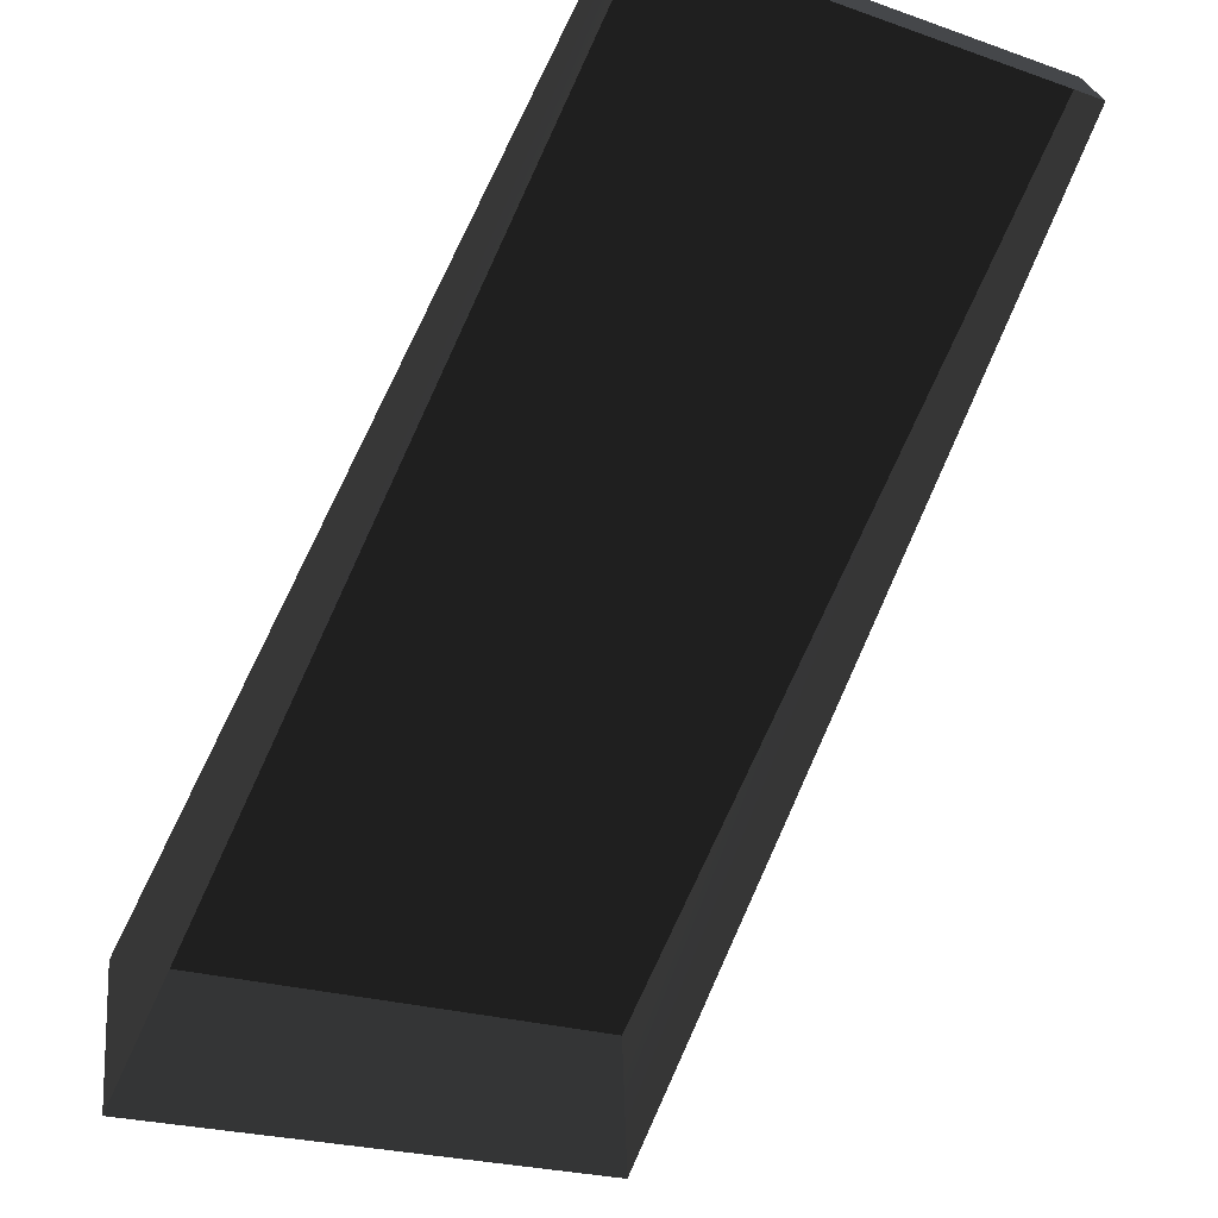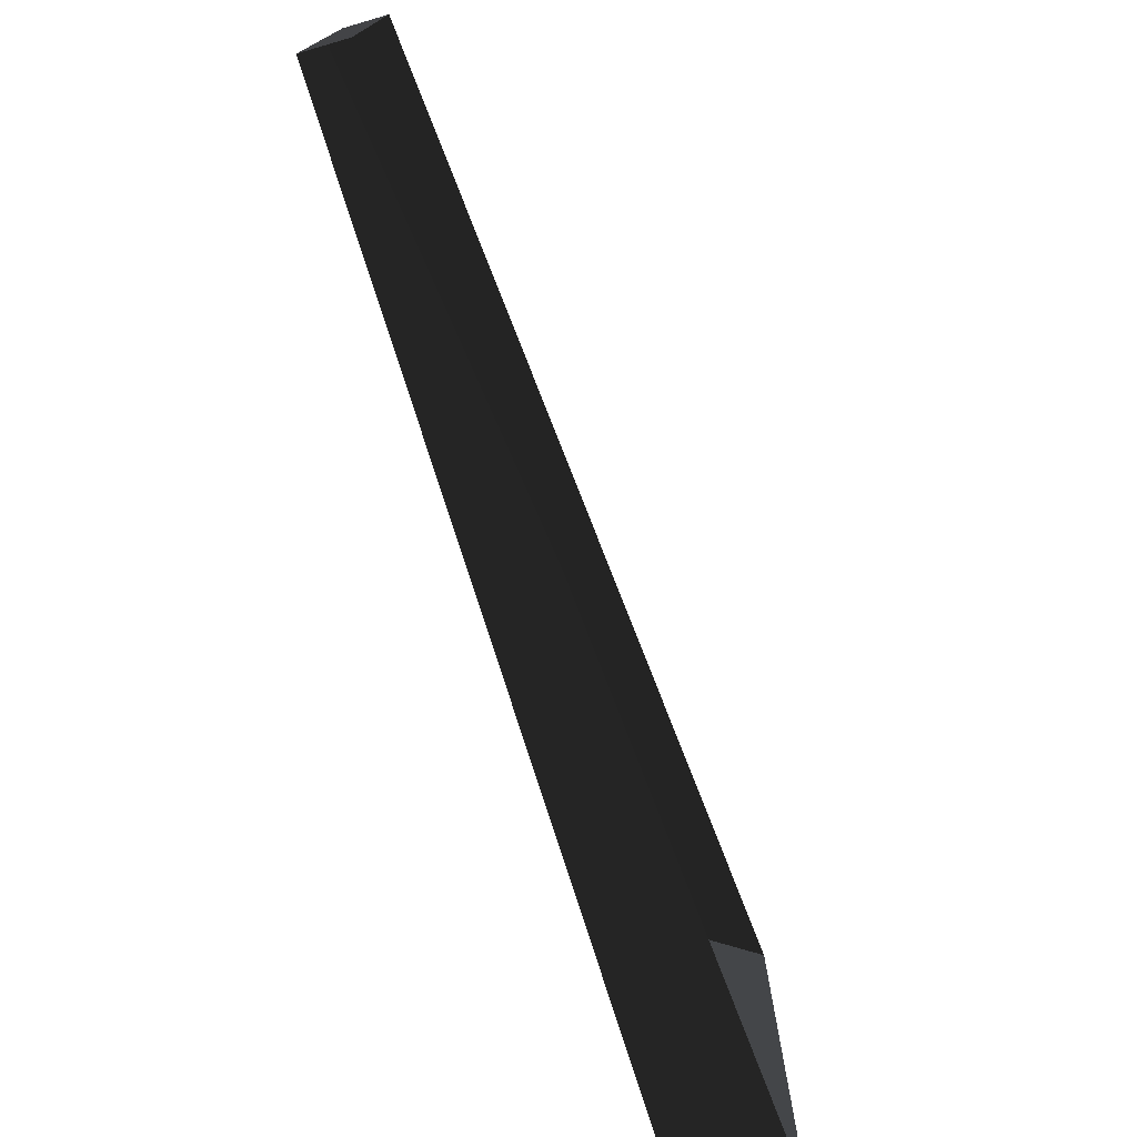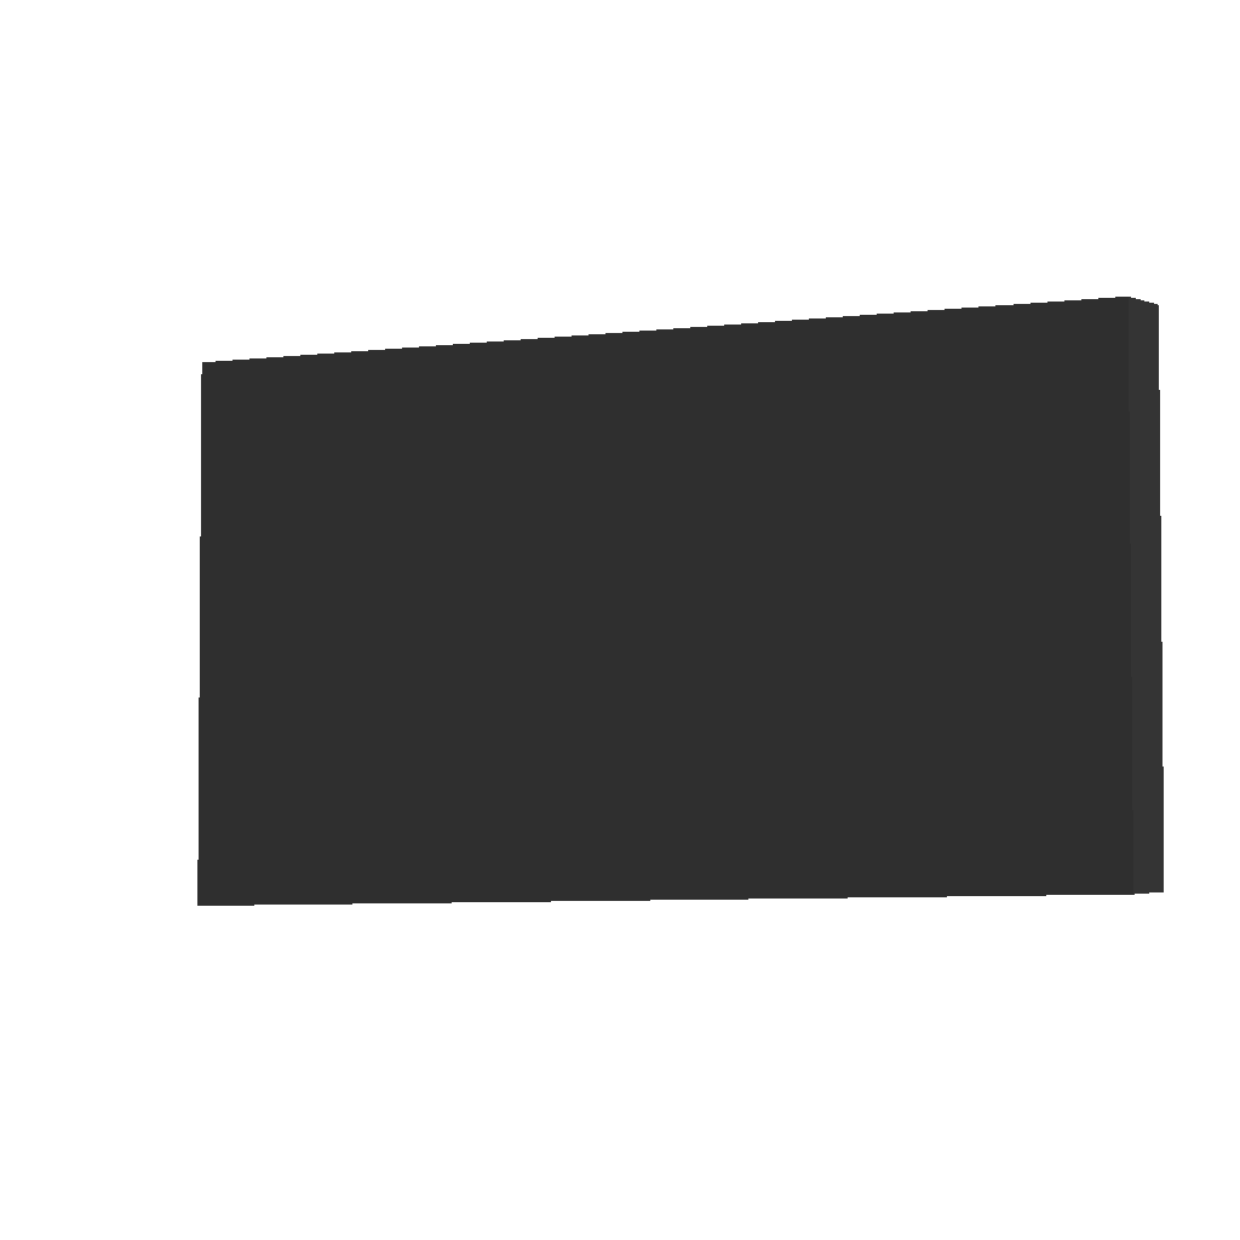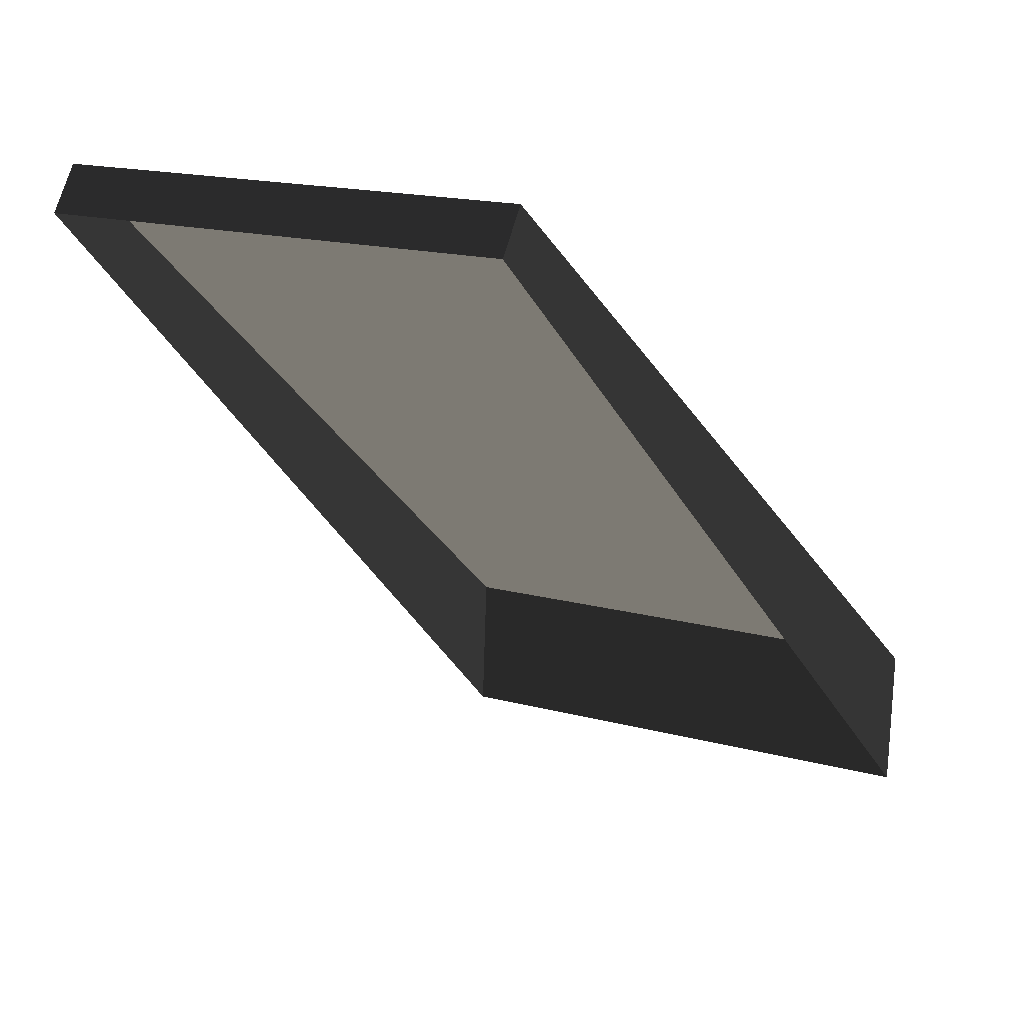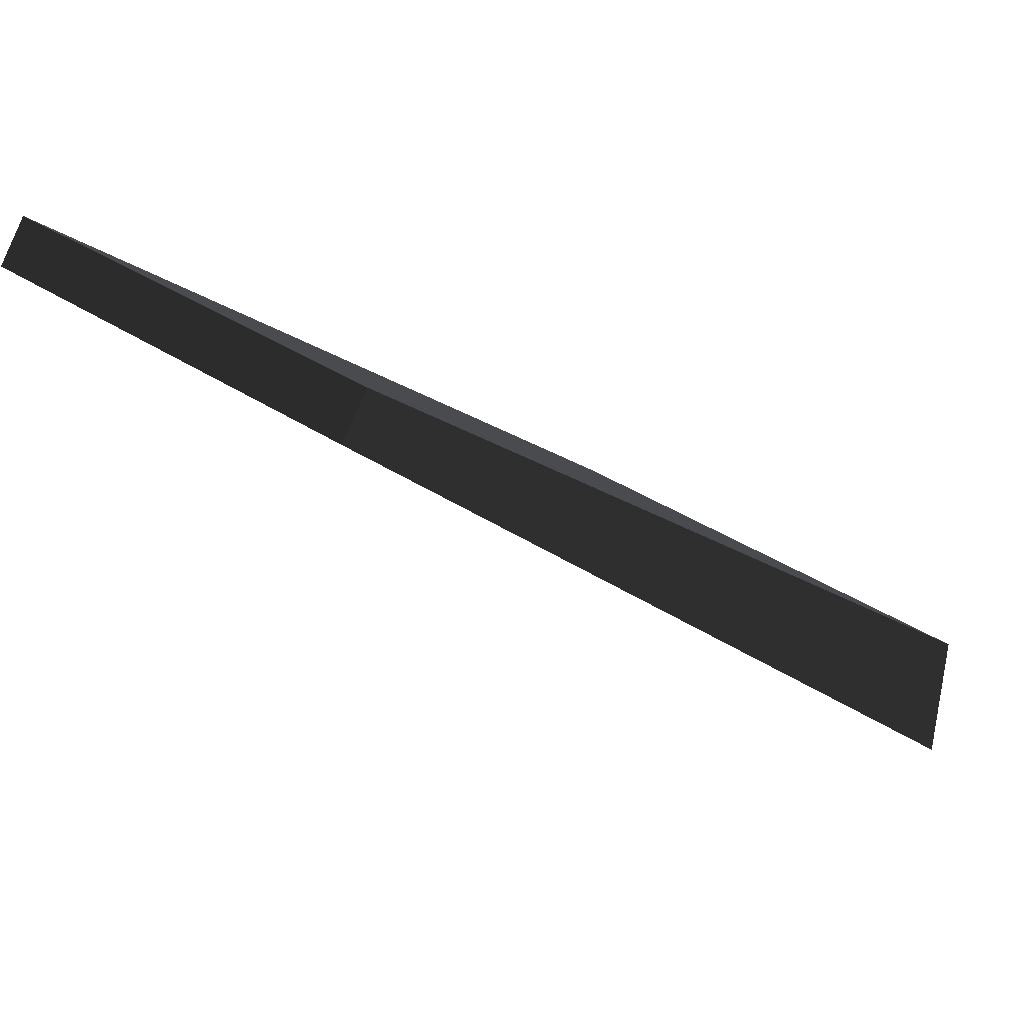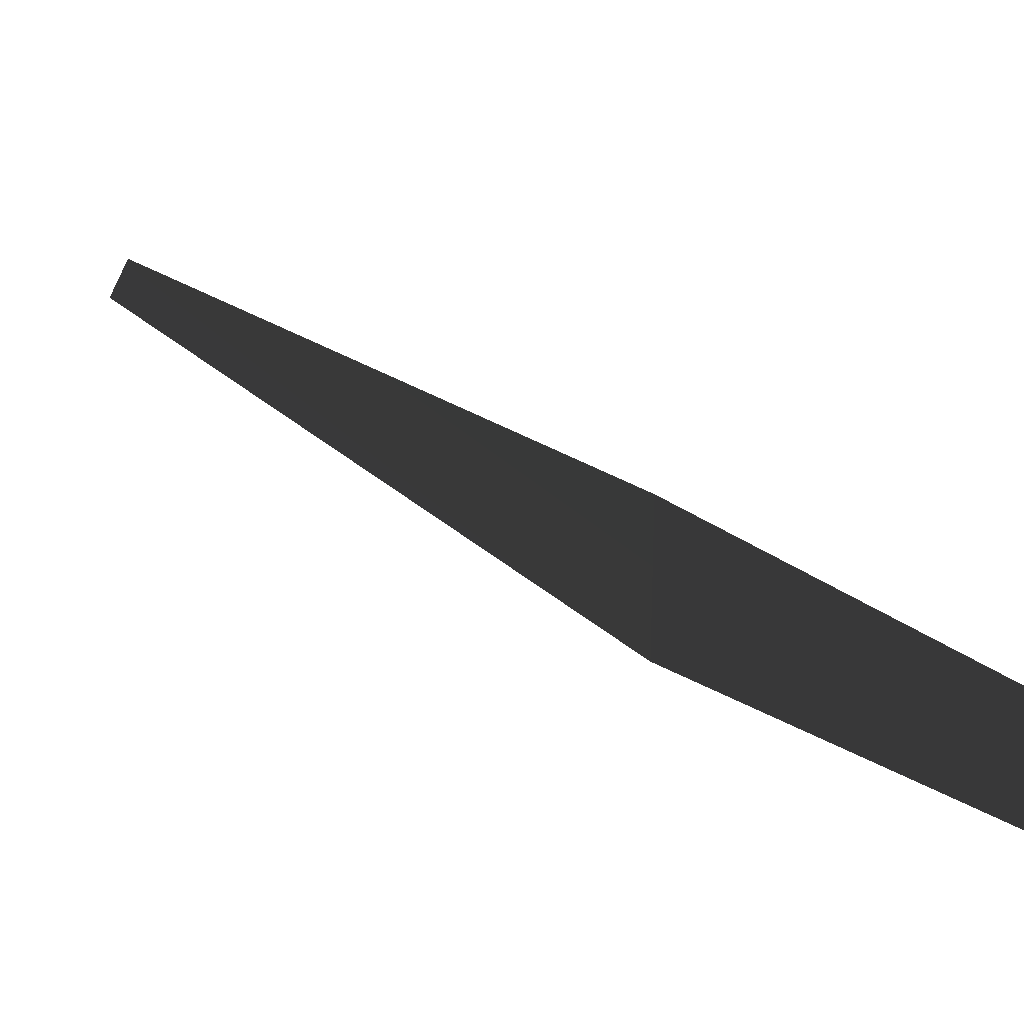
<metadata>
{"format":"obj","ext":"obj","renderer":"f3d","projection":"perspective","resolution":1024,"background":"white","views":[{"elev":-22.5,"azim":-121.0,"up":"+Y"},{"elev":-75.2,"azim":-110.5,"up":"+Z"},{"elev":-2.8,"azim":-178.4,"up":"+Z"},{"elev":16.7,"azim":-61.2,"up":"+Y"},{"elev":32.2,"azim":-45.9,"up":"+Y"},{"elev":-28.4,"azim":44.5,"up":"+Y"}]}
</metadata>
<code>
g Roof-blue-detail-04
v 0.1456 -0.002001 -0.01533
v 0.1456 -0.002001 0.1686
v -0.1335 0.2165 0
v -0.1335 0.2165 0.1533
v 0.1423 -0.05087 -0.01533
v 0.1456 -0.002001 -0.01533
v -0.1335 0.2165 0
v -0.1436 0.203 0
v 0.1423 -0.05087 0.1686
v -0.1436 0.203 0.1533
v -0.1335 0.2165 0.1533
v 0.1456 -0.002001 0.1686
v -0.1335 0.2165 0.1533
v -0.1436 0.203 0
v -0.1335 0.2165 0
v -0.1436 0.203 0.1533
v 0.1423 -0.05087 -0.01533
v 0.1456 -0.002001 0.1686
v 0.1456 -0.002001 -0.01533
v 0.1423 -0.05087 0.1686
f 2 1 3
f 4 2 3
f 6 5 7
f 8 7 5
f 10 9 11
f 12 11 9
f 14 13 15
f 13 14 16
f 18 17 19
f 17 18 20

</code>
